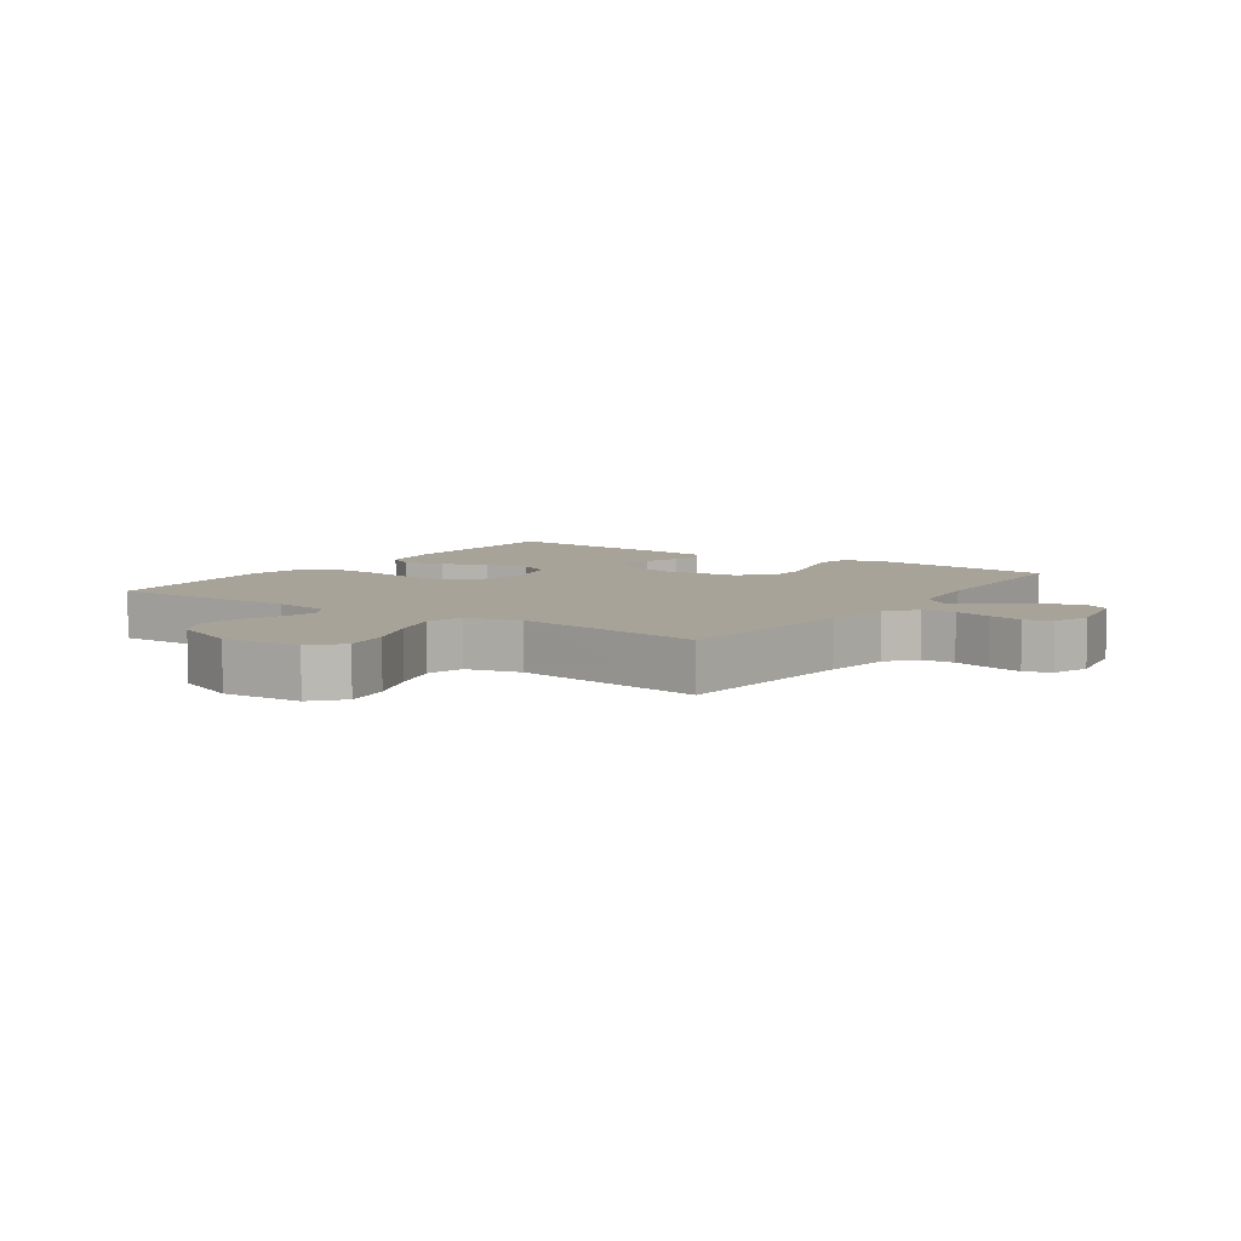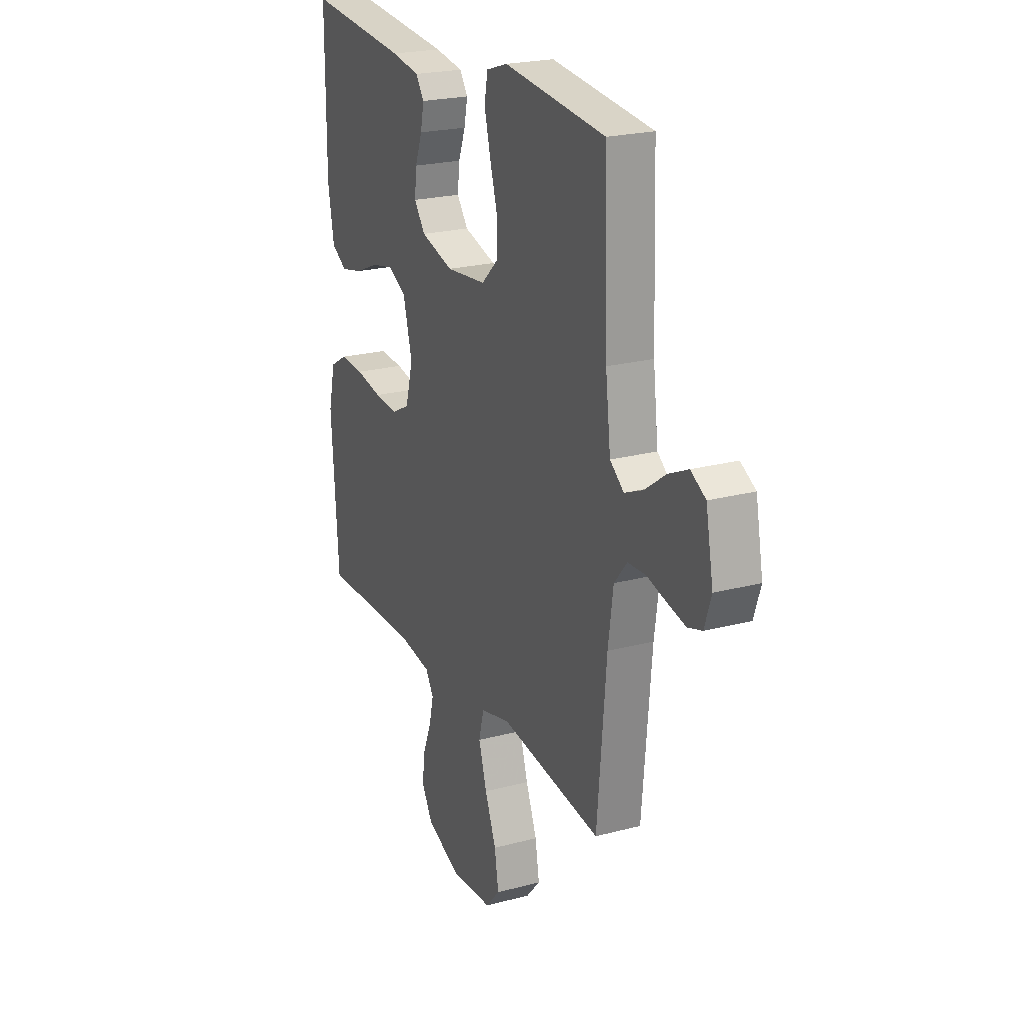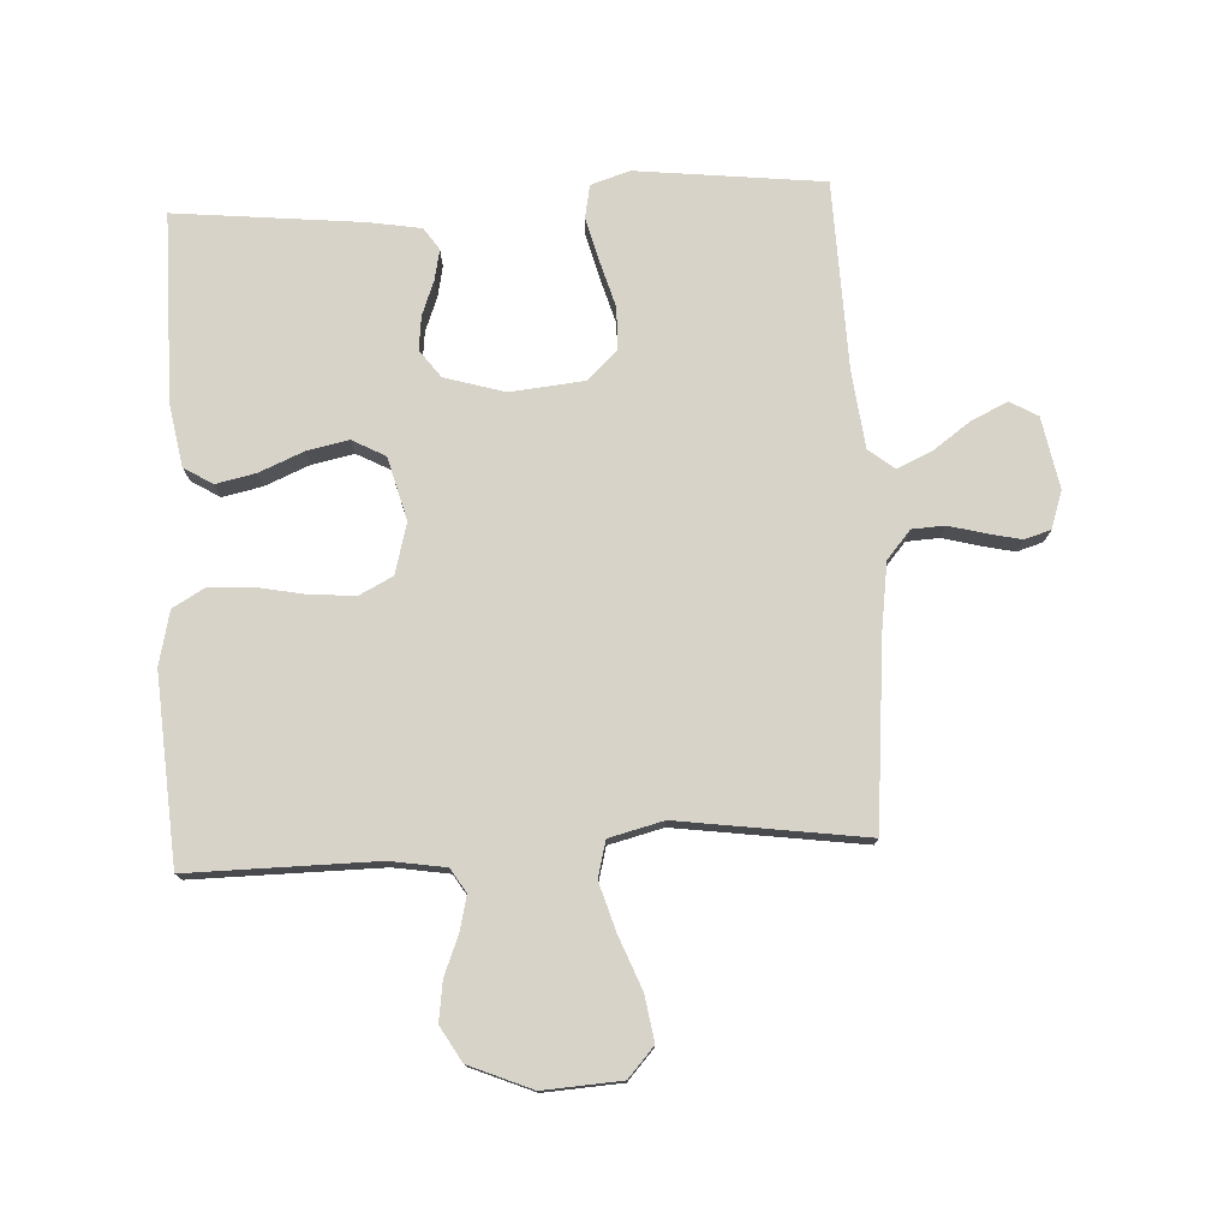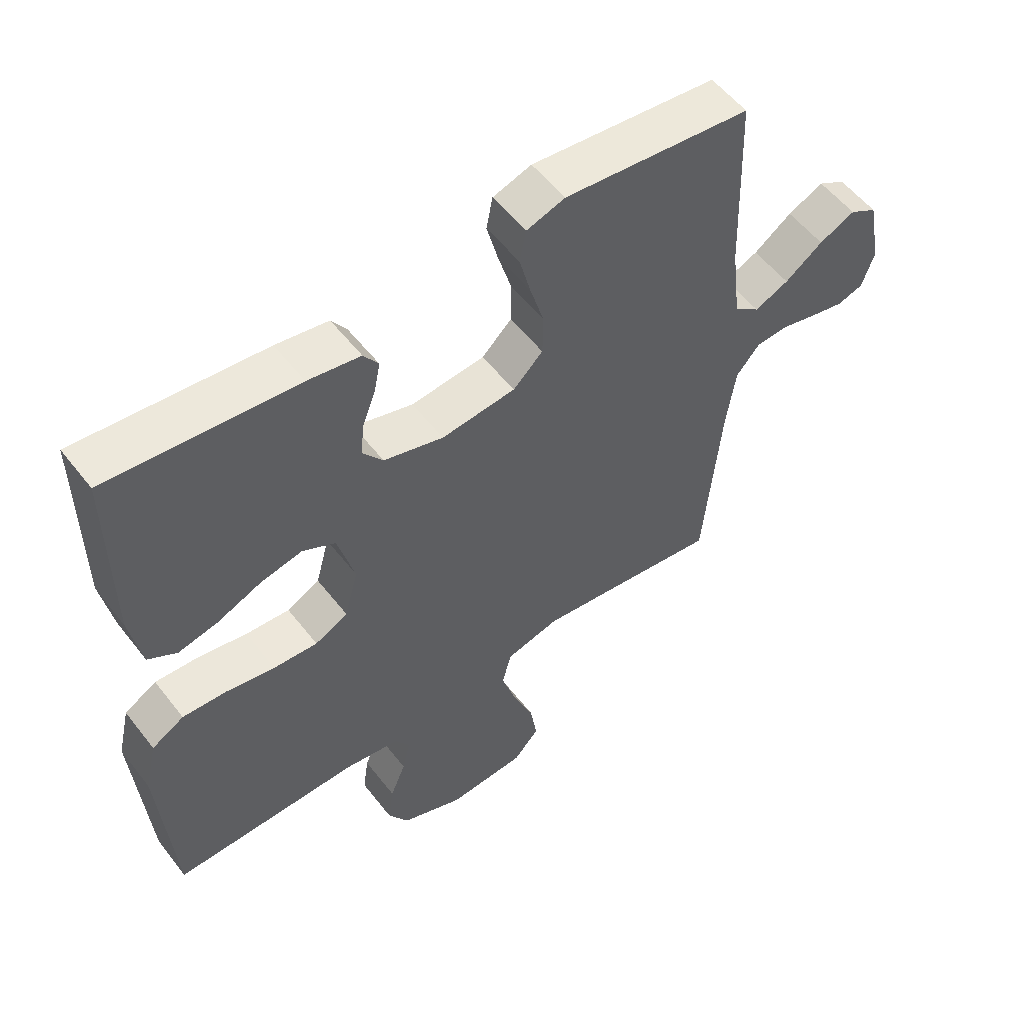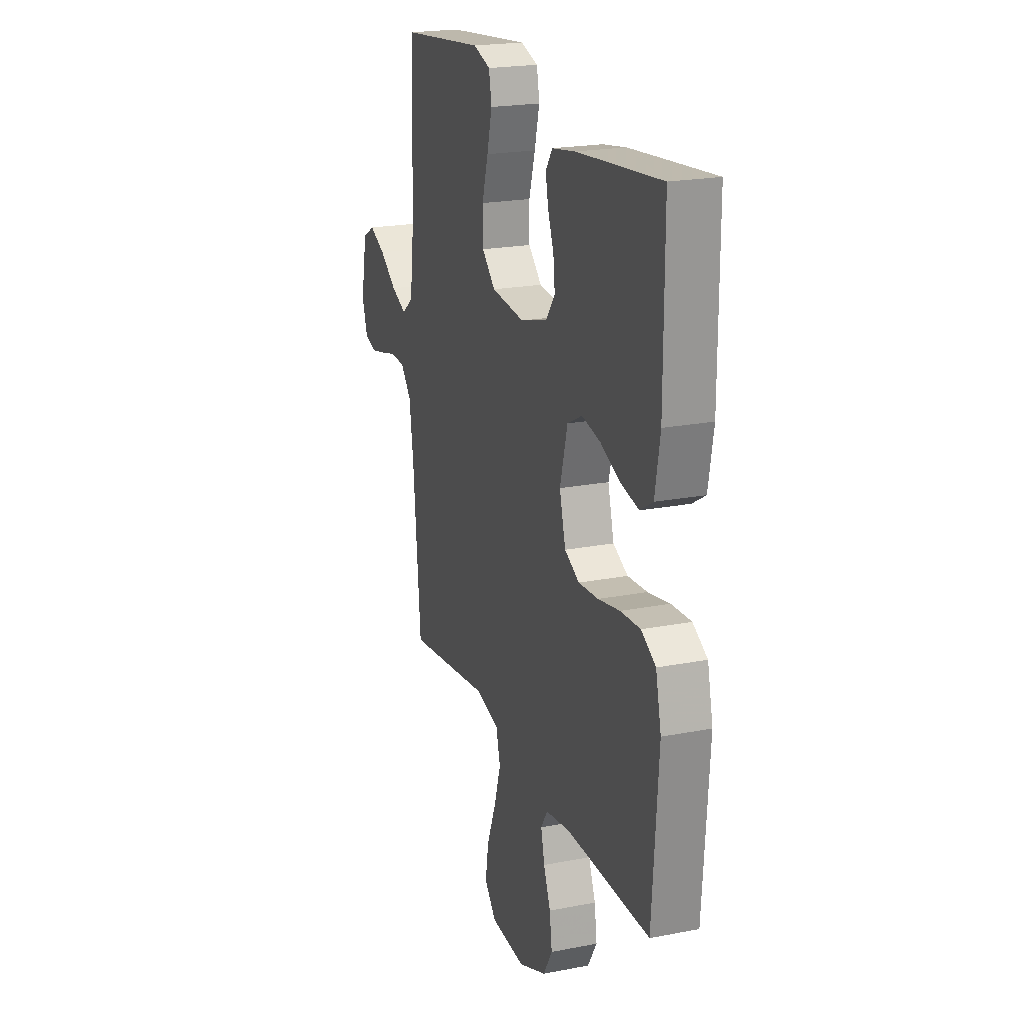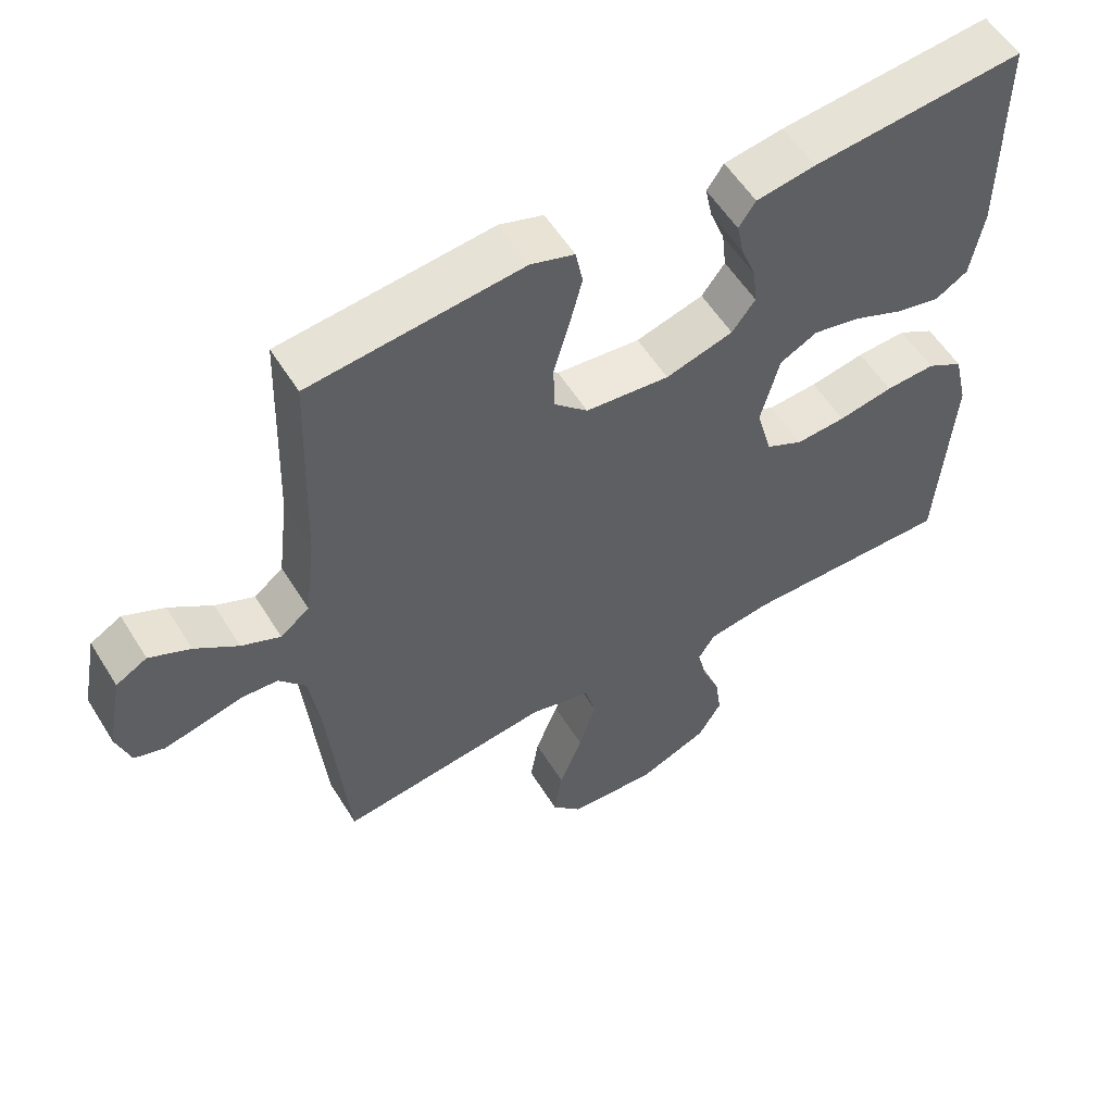
<metadata>
{"format":"obj","ext":"obj","renderer":"f3d","projection":"perspective","resolution":1024,"background":"white","views":[{"elev":6.9,"azim":-145.5,"up":"+Y"},{"elev":22.4,"azim":-114.7,"up":"+Z"},{"elev":76.7,"azim":177.1,"up":"+Y"},{"elev":55.2,"azim":142.8,"up":"+Z"},{"elev":21.2,"azim":70.8,"up":"+Z"},{"elev":55.9,"azim":-31.4,"up":"+Z"}]}
</metadata>
<code>
v 0.5 0.07 0.5
v 0.5 0.07 0.2
v 0.482 0.07 0.099
v 0.436 0.07 0.071
v 0.372 0.07 0.085
v 0.301 0.07 0.115
v 0.234 0.07 0.129
v 0.181 0.07 0.101
v 0.154 0.07 0
v 0.176 0.07 -0.081
v 0.229 0.07 -0.108
v 0.3 0.07 -0.103
v 0.378 0.07 -0.088
v 0.449 0.07 -0.084
v 0.501 0.07 -0.114
v 0.521 0.07 -0.2
v 0.5 0.07 -0.5
v 0.2 0.07 -0.497
v 0.111 0.07 -0.511
v 0.087 0.07 -0.549
v 0.1 0.07 -0.604
v 0.125 0.07 -0.666
v 0.134 0.07 -0.73
v 0.101 0.07 -0.786
v 0 0.07 -0.828
v -0.125 0.07 -0.82
v -0.167 0.07 -0.773
v -0.155 0.07 -0.7
v -0.122 0.07 -0.617
v -0.098 0.07 -0.539
v -0.113 0.07 -0.481
v -0.2 0.07 -0.459
v -0.5 0.07 -0.5
v -0.527 0.07 -0.2
v -0.542 0.07 -0.094
v -0.58 0.07 -0.049
v -0.632 0.07 -0.046
v -0.69 0.07 -0.061
v -0.744 0.07 -0.073
v -0.786 0.07 -0.06
v -0.806 0.07 0
v -0.784 0.07 0.114
v -0.74 0.07 0.139
v -0.682 0.07 0.112
v -0.621 0.07 0.068
v -0.566 0.07 0.044
v -0.525 0.07 0.076
v -0.51 0.07 0.2
v -0.5 0.07 0.5
v -0.2 0.07 0.533
v -0.138 0.07 0.513
v -0.128 0.07 0.461
v -0.146 0.07 0.391
v -0.168 0.07 0.316
v -0.167 0.07 0.249
v -0.119 0.07 0.203
v 0 0.07 0.191
v 0.096 0.07 0.219
v 0.129 0.07 0.263
v 0.123 0.07 0.317
v 0.102 0.07 0.372
v 0.092 0.07 0.421
v 0.116 0.07 0.456
v 0.2 0.07 0.47
v 0.5 0 0.5
v 0.5 0 0.2
v 0.482 0 0.099
v 0.436 0 0.071
v 0.372 0 0.085
v 0.301 0 0.115
v 0.234 0 0.129
v 0.181 0 0.101
v 0.154 0 0
v 0.176 0 -0.081
v 0.229 0 -0.108
v 0.3 0 -0.103
v 0.378 0 -0.088
v 0.449 0 -0.084
v 0.501 0 -0.114
v 0.521 0 -0.2
v 0.5 0 -0.5
v 0.2 0 -0.497
v 0.111 0 -0.511
v 0.087 0 -0.549
v 0.1 0 -0.604
v 0.125 0 -0.666
v 0.134 0 -0.73
v 0.101 0 -0.786
v 0 0 -0.828
v -0.125 0 -0.82
v -0.167 0 -0.773
v -0.155 0 -0.7
v -0.122 0 -0.617
v -0.098 0 -0.539
v -0.113 0 -0.481
v -0.2 0 -0.459
v -0.5 0 -0.5
v -0.527 0 -0.2
v -0.542 0 -0.094
v -0.58 0 -0.049
v -0.632 0 -0.046
v -0.69 0 -0.061
v -0.744 0 -0.073
v -0.786 0 -0.06
v -0.806 0 0
v -0.784 0 0.114
v -0.74 0 0.139
v -0.682 0 0.112
v -0.621 0 0.068
v -0.566 0 0.044
v -0.525 0 0.076
v -0.51 0 0.2
v -0.5 0 0.5
v -0.2 0 0.533
v -0.138 0 0.513
v -0.128 0 0.461
v -0.146 0 0.391
v -0.168 0 0.316
v -0.167 0 0.249
v -0.119 0 0.203
v 0 0 0.191
v 0.096 0 0.219
v 0.129 0 0.263
v 0.123 0 0.317
v 0.102 0 0.372
v 0.092 0 0.421
v 0.116 0 0.456
v 0.2 0 0.47
f 60 61 62 63
f 59 60 63 64
f 51 52 53 54
f 49 50 51 54
f 48 49 54 55
f 47 48 55 56
f 42 43 44 45
f 42 45 46
f 41 42 46
f 40 41 46
f 37 38 39 40
f 37 40 46
f 36 37 46 47
f 32 33 34
f 31 32 34 35
f 26 27 28 29
f 26 29 30
f 25 26 30
f 24 25 30 31
f 21 22 23 24
f 20 21 24 31
f 15 16 17 18
f 15 18 19
f 12 13 14 15
f 11 12 15 19
f 10 11 19 20
f 3 4 5 6
f 3 6 7
f 2 3 7
f 59 64 1 2
f 58 59 2 7
f 57 58 7 8
f 56 57 8 9
f 35 36 47 56
f 20 31 35 56
f 9 10 20 56
f 127 126 125 124
f 128 127 124 123
f 118 117 116 115
f 118 115 114 113
f 119 118 113 112
f 120 119 112 111
f 109 108 107 106
f 110 109 106
f 110 106 105
f 110 105 104
f 104 103 102 101
f 110 104 101
f 111 110 101 100
f 98 97 96
f 99 98 96 95
f 93 92 91 90
f 94 93 90
f 94 90 89
f 95 94 89 88
f 88 87 86 85
f 95 88 85 84
f 82 81 80 79
f 83 82 79
f 79 78 77 76
f 83 79 76 75
f 84 83 75 74
f 70 69 68 67
f 71 70 67
f 71 67 66
f 66 65 128 123
f 71 66 123 122
f 72 71 122 121
f 73 72 121 120
f 120 111 100 99
f 120 99 95 84
f 120 84 74 73
f 1 65 66 2
f 2 66 67 3
f 3 67 68 4
f 4 68 69 5
f 5 69 70 6
f 6 70 71 7
f 7 71 72 8
f 8 72 73 9
f 9 73 74 10
f 10 74 75 11
f 11 75 76 12
f 12 76 77 13
f 13 77 78 14
f 14 78 79 15
f 15 79 80 16
f 16 80 81 17
f 17 81 82 18
f 18 82 83 19
f 19 83 84 20
f 20 84 85 21
f 21 85 86 22
f 22 86 87 23
f 23 87 88 24
f 24 88 89 25
f 25 89 90 26
f 26 90 91 27
f 27 91 92 28
f 28 92 93 29
f 29 93 94 30
f 30 94 95 31
f 31 95 96 32
f 32 96 97 33
f 33 97 98 34
f 34 98 99 35
f 35 99 100 36
f 36 100 101 37
f 37 101 102 38
f 38 102 103 39
f 39 103 104 40
f 40 104 105 41
f 41 105 106 42
f 42 106 107 43
f 43 107 108 44
f 44 108 109 45
f 45 109 110 46
f 46 110 111 47
f 47 111 112 48
f 48 112 113 49
f 49 113 114 50
f 50 114 115 51
f 51 115 116 52
f 52 116 117 53
f 53 117 118 54
f 54 118 119 55
f 55 119 120 56
f 56 120 121 57
f 57 121 122 58
f 58 122 123 59
f 59 123 124 60
f 60 124 125 61
f 61 125 126 62
f 62 126 127 63
f 63 127 128 64
f 64 128 65 1

</code>
